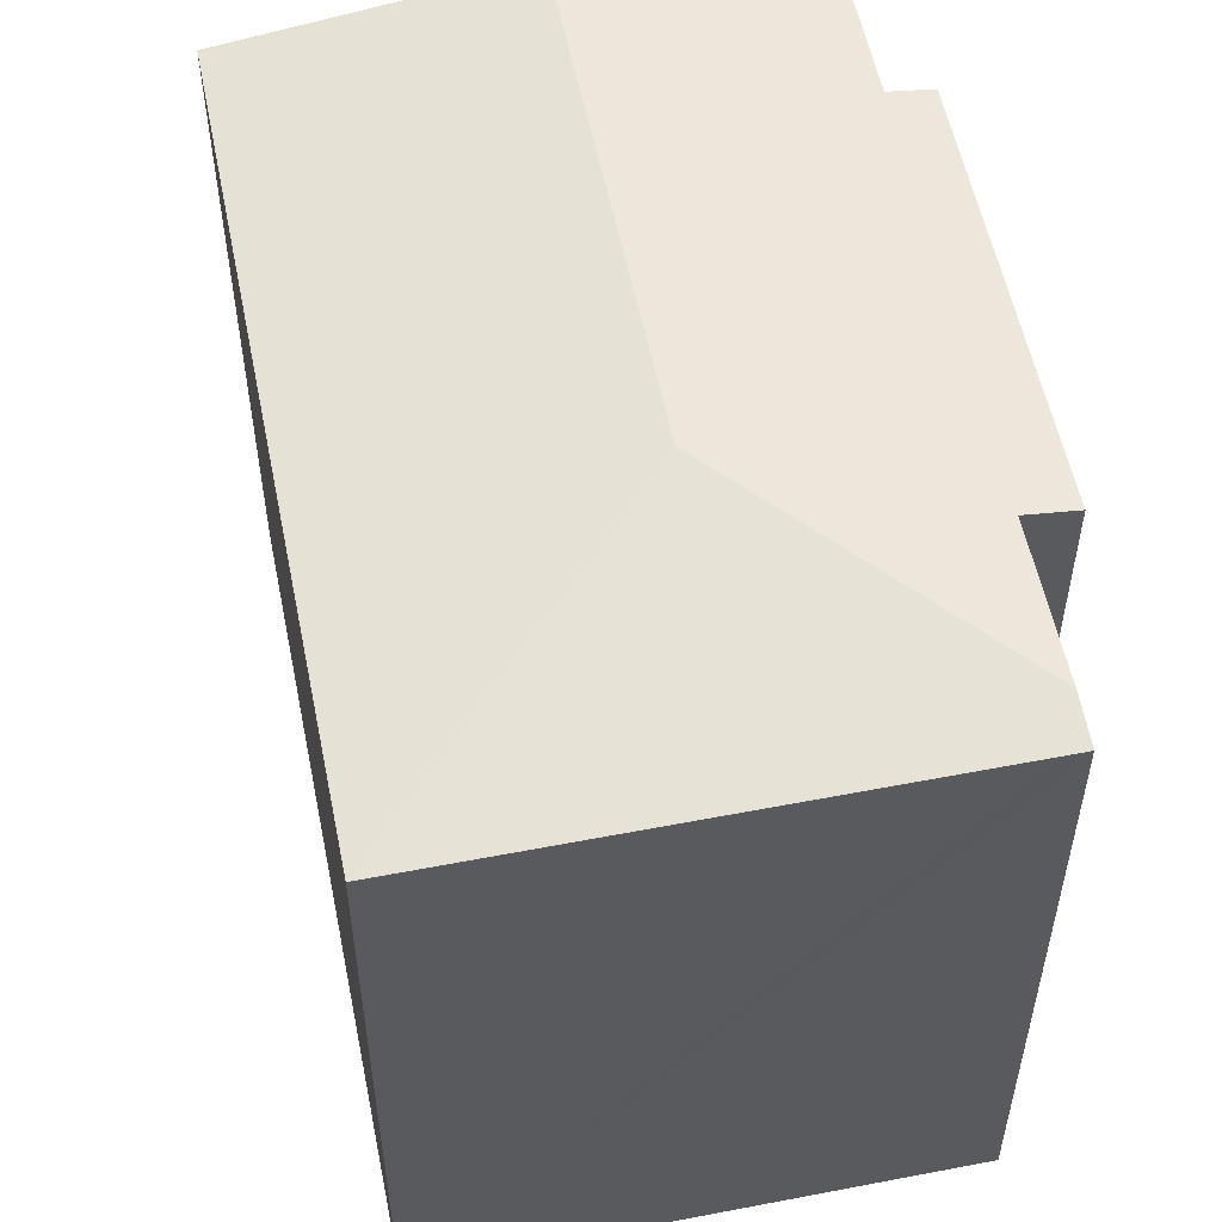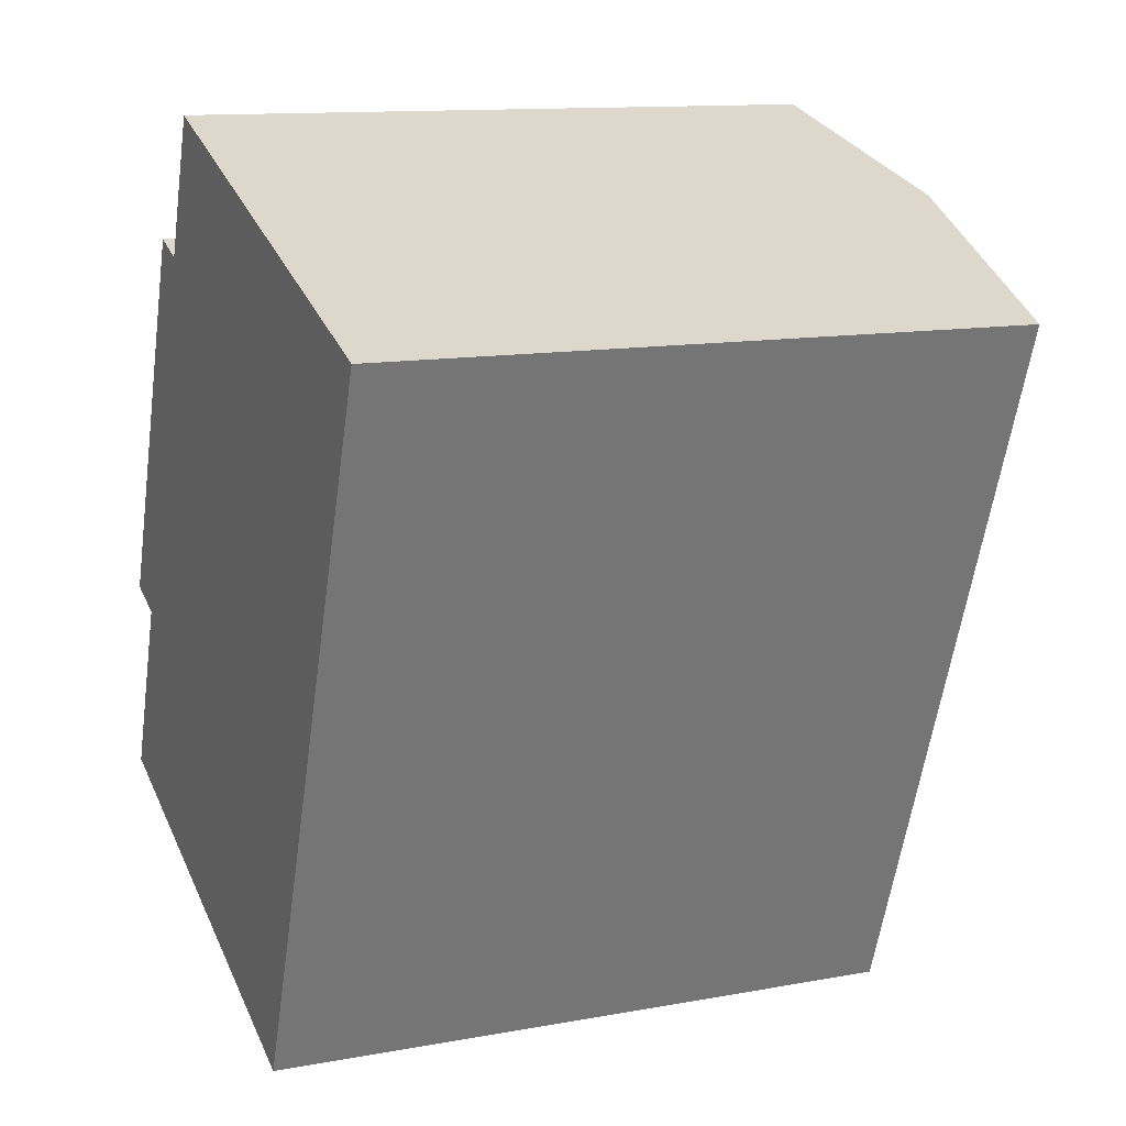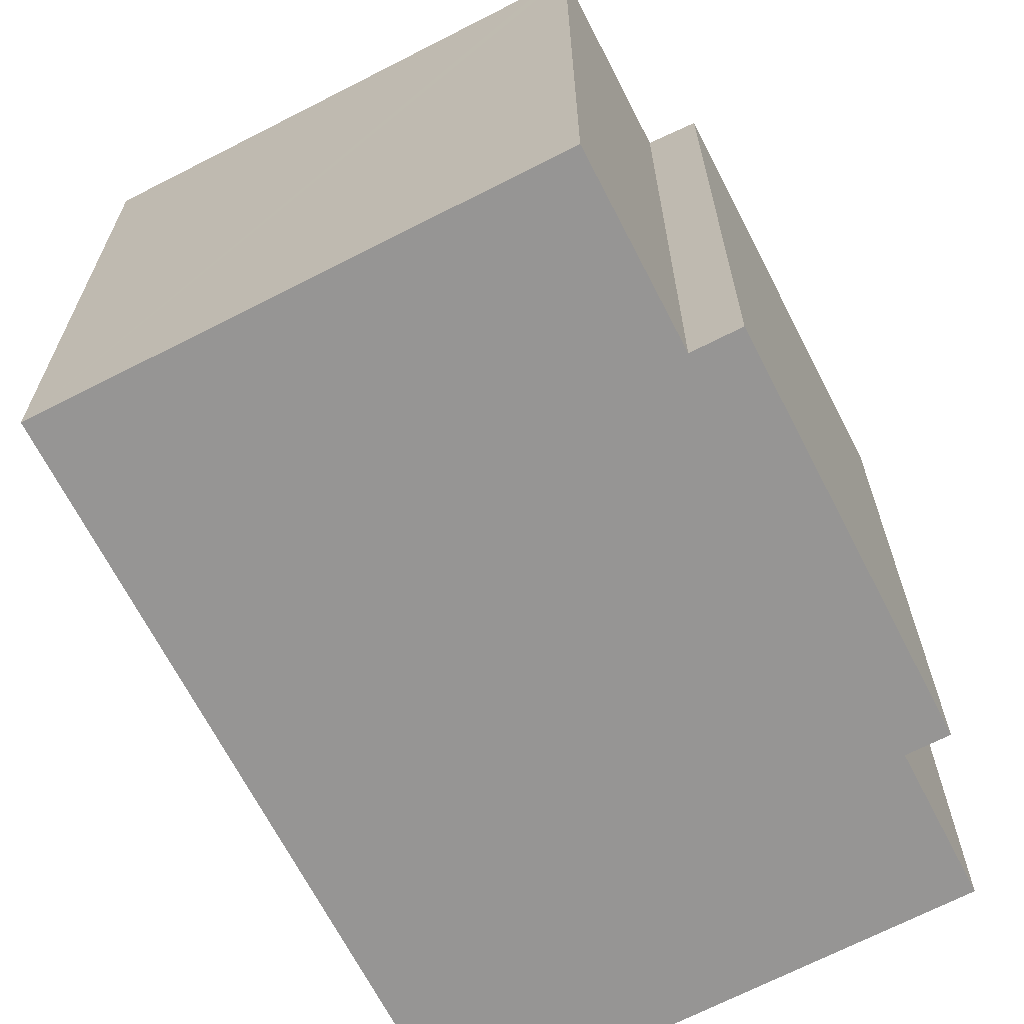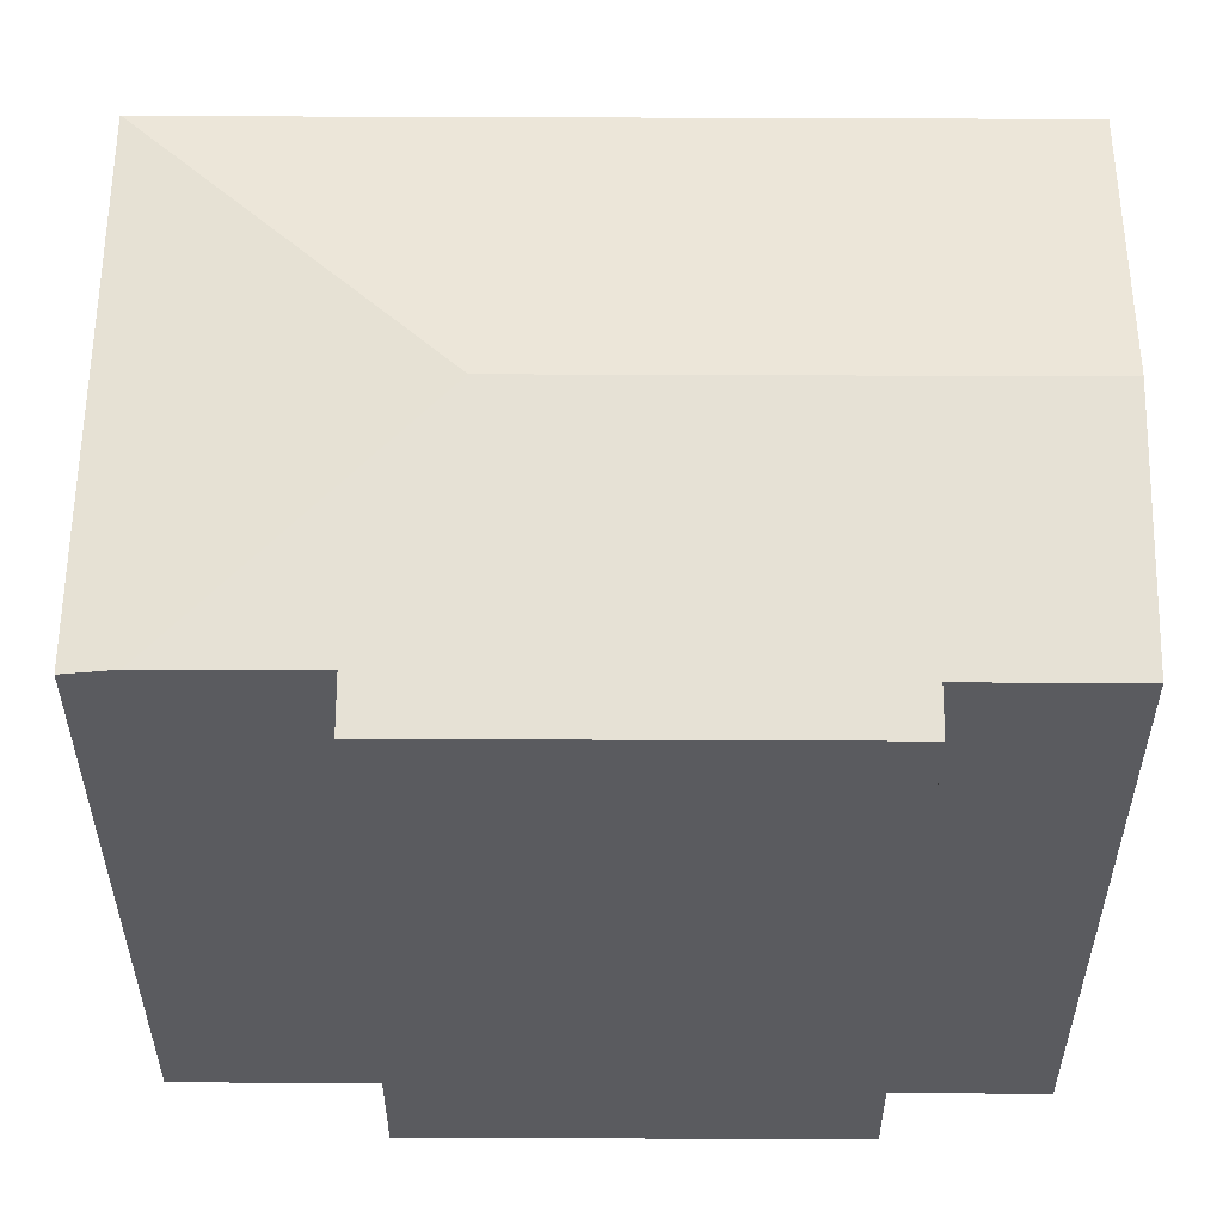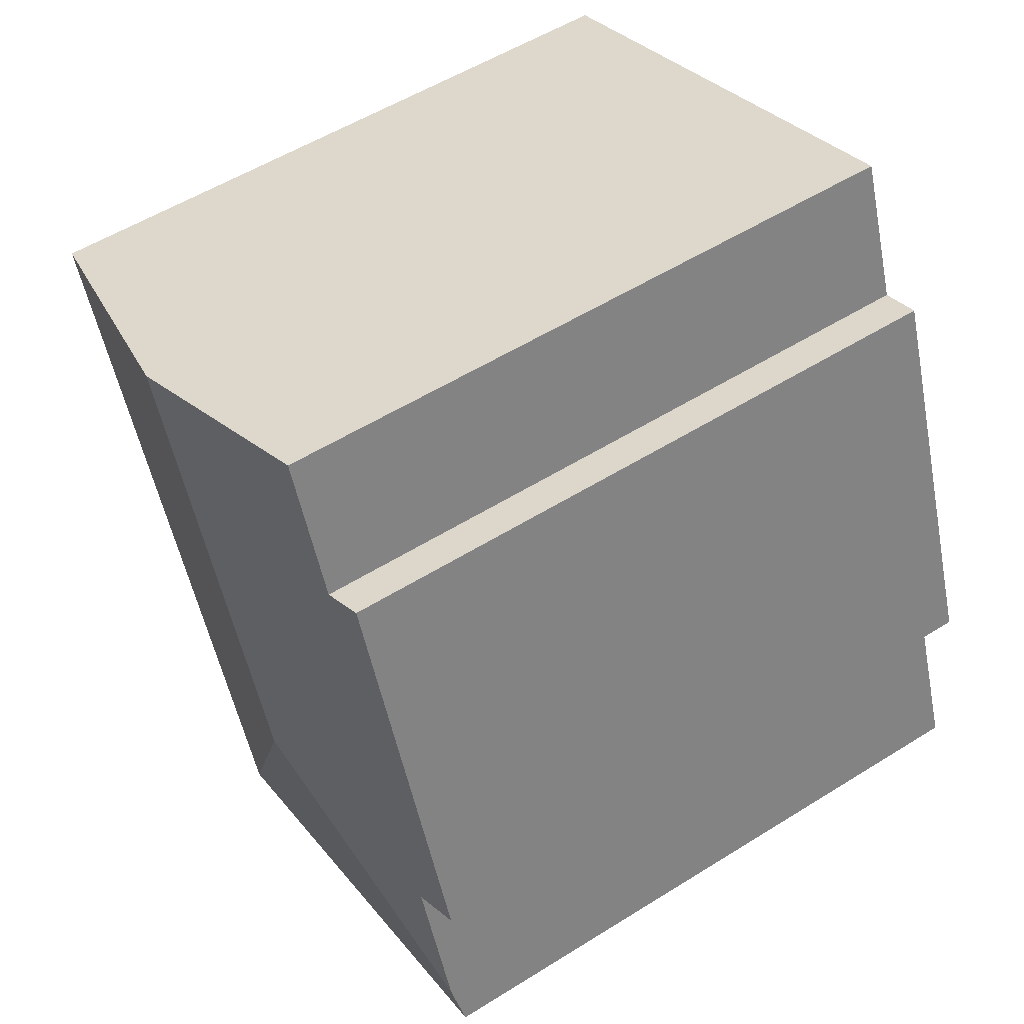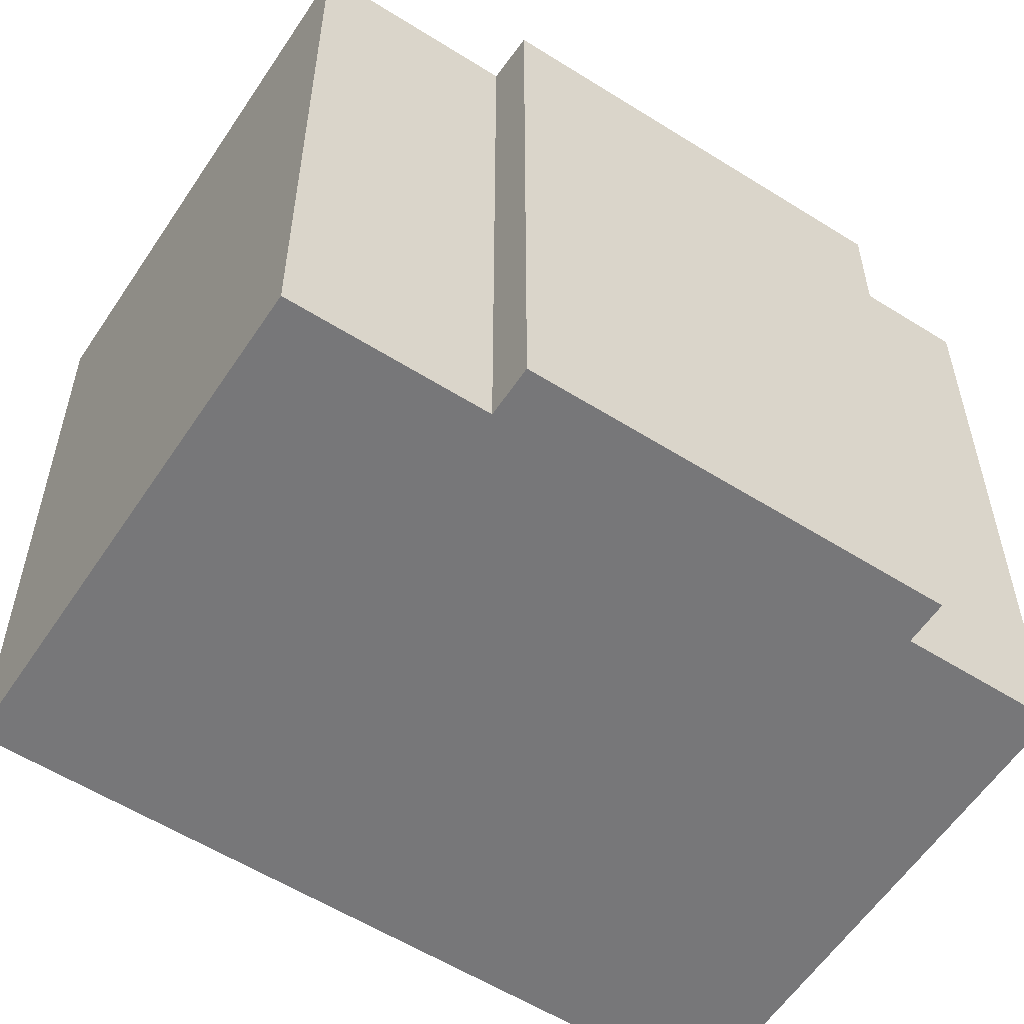
<metadata>
{"format":"obj","ext":"obj","renderer":"f3d","projection":"perspective","resolution":1024,"background":"white","views":[{"elev":55.8,"azim":-170.8,"up":"+Y"},{"elev":12.3,"azim":66.6,"up":"+Z"},{"elev":-67.5,"azim":-132.2,"up":"+Y"},{"elev":56.7,"azim":-69.1,"up":"+Y"},{"elev":54.6,"azim":-123.5,"up":"+Z"},{"elev":-57.2,"azim":-102.6,"up":"+Y"}]}
</metadata>
<code>
v  9.69 13.26 -3.627
v  14.72 13.32 11
v  15.14 13.26 10.85
v  9.804 14.07 12.8
v  6.356 14.07 3.644
v  0.419 13.27 -0.158
v  9.683 13.25 -3.646
v  0.332 13.4 0.881
v  0 13.27 8.124e-16
v  1.391 13.4 3.695
v  0.439 13.26 4.054
v  3.394 13.26 11.9
v  4.214 13.38 11.59
v  5.29 13.38 14.45
v  9.683 2.233e-16 -3.646
v  0 0 0
v  0.419 9.675e-18 -0.158
v  1.391 -2.263e-16 3.695
v  0.439 -2.482e-16 4.054
v  0.332 -5.395e-17 0.881
v  3.394 -7.288e-16 11.9
v  4.214 -7.099e-16 11.59
v  5.29 -8.85e-16 14.45
v  9.804 -7.838e-16 12.8
v  14.72 -6.736e-16 11
v  15.14 -6.643e-16 10.85
v  9.69 2.221e-16 -3.627
g defaultobject
f 1 2 3
f 2 1 4
f 4 1 5
f 6 1 7
f 1 6 5
f 5 6 8
f 8 6 9
f 10 5 8
f 5 10 11
f 5 11 12
f 5 12 13
f 13 4 5
f 4 13 14
f 15 6 7
f 6 15 9
f 9 15 16
f 16 15 17
f 18 11 10
f 11 18 19
f 9 10 8
f 10 9 16
f 10 16 18
f 18 16 20
f 19 12 11
f 12 19 21
f 22 14 13
f 14 22 23
f 12 22 13
f 22 12 21
f 23 4 14
f 4 23 2
f 2 23 3
f 3 23 24
f 3 24 25
f 3 25 26
f 1 15 7
f 15 1 3
f 15 3 27
f 27 3 26
f 19 22 21
f 22 24 23
f 24 22 25
f 25 22 26
f 26 22 27
f 27 22 18
f 18 22 19
f 27 18 20
f 27 20 16
f 27 16 17
f 27 17 15

</code>
